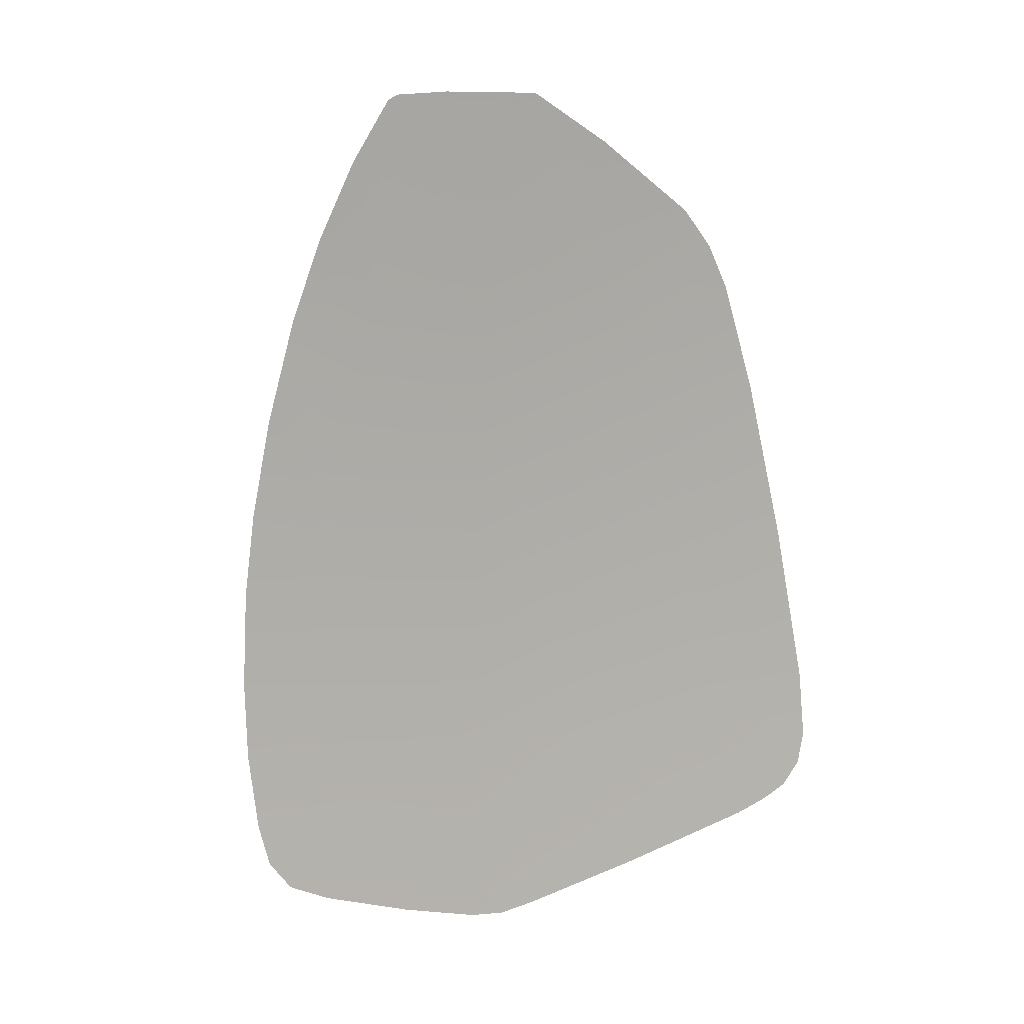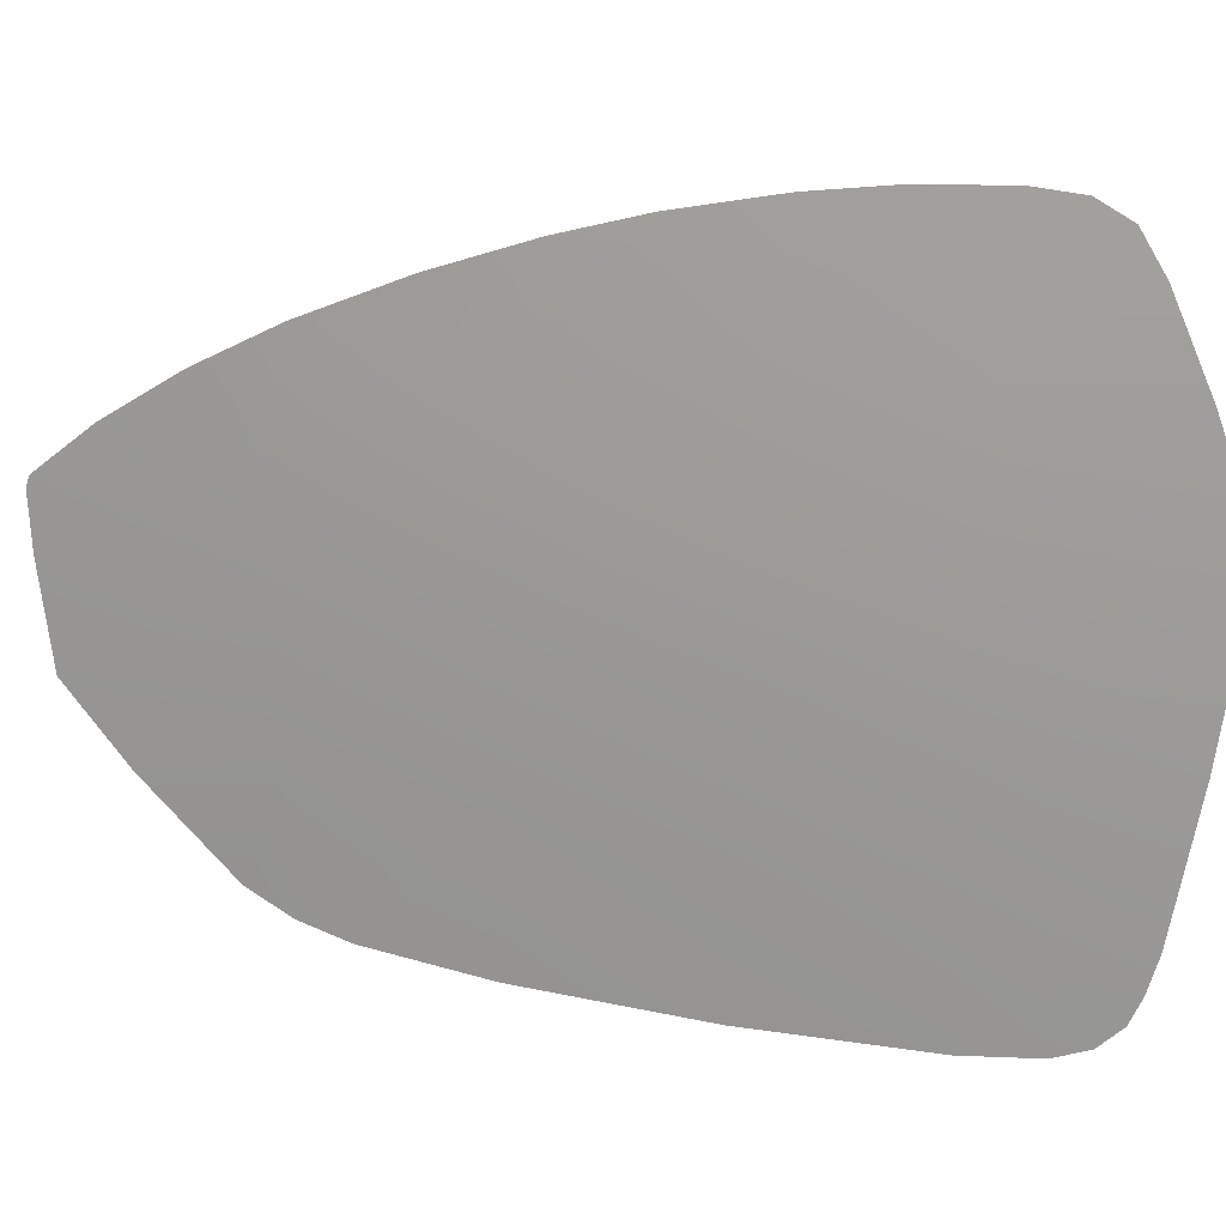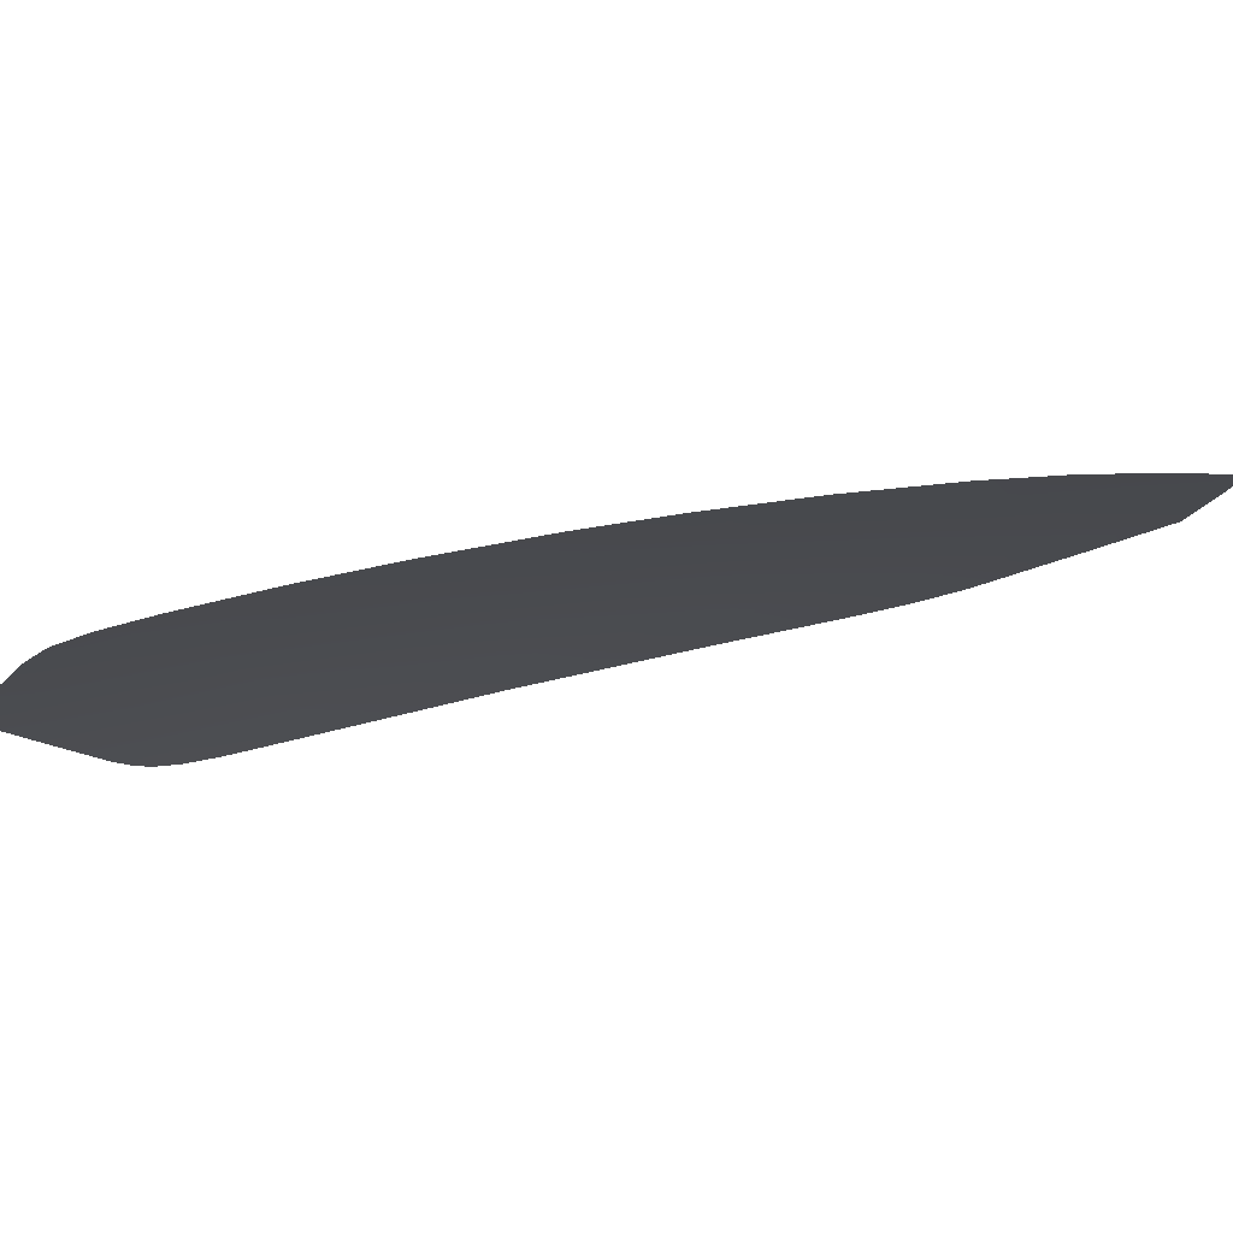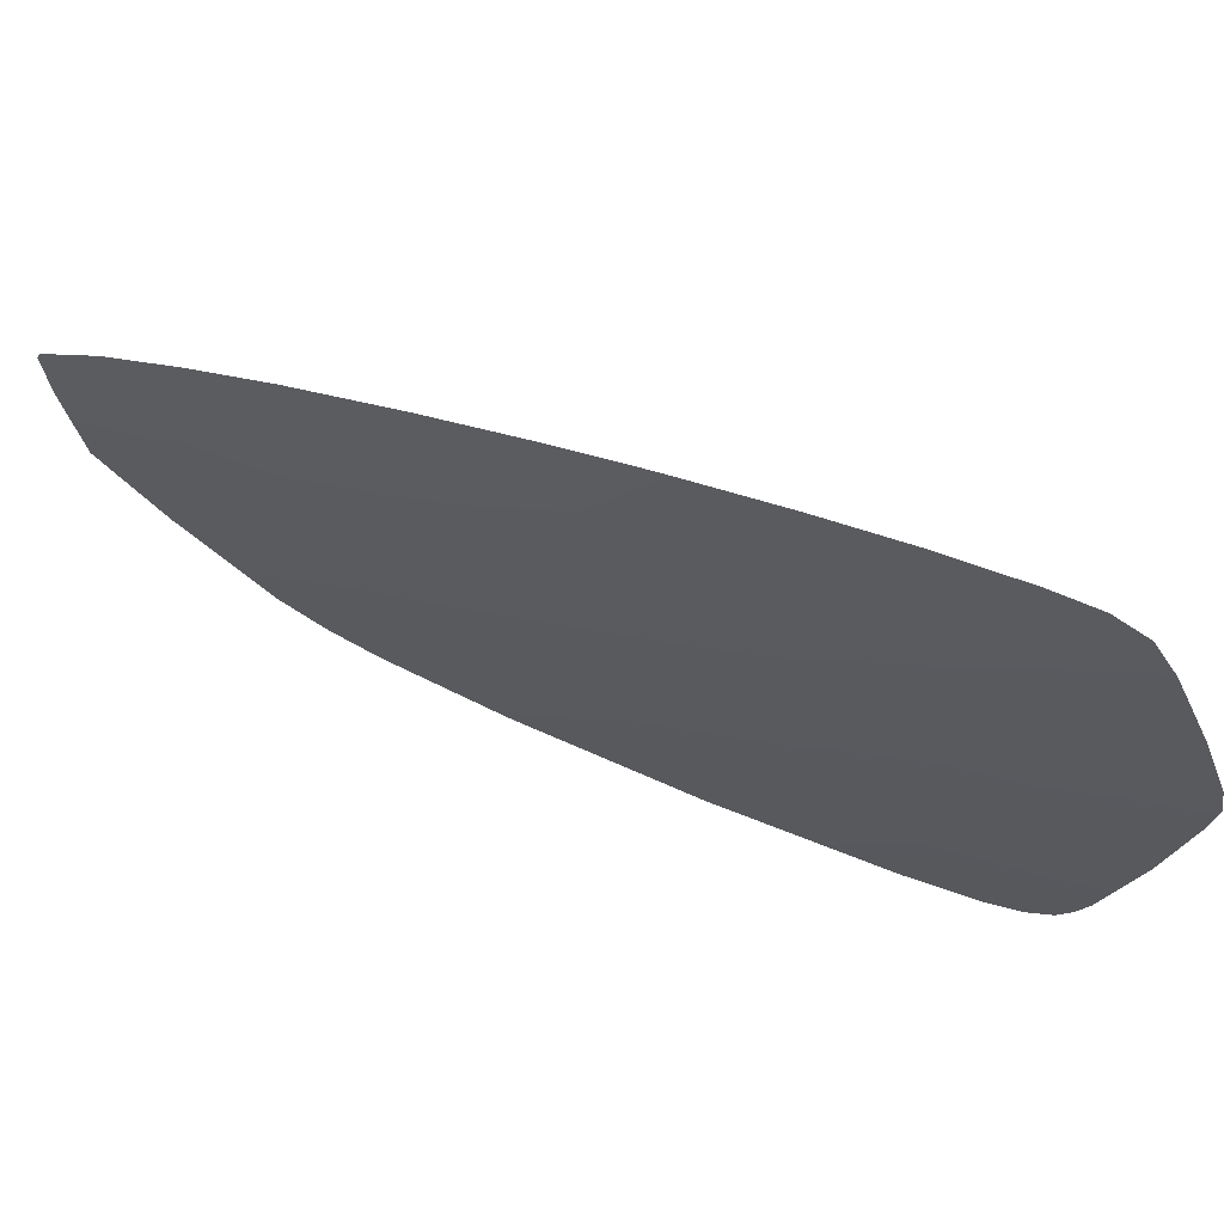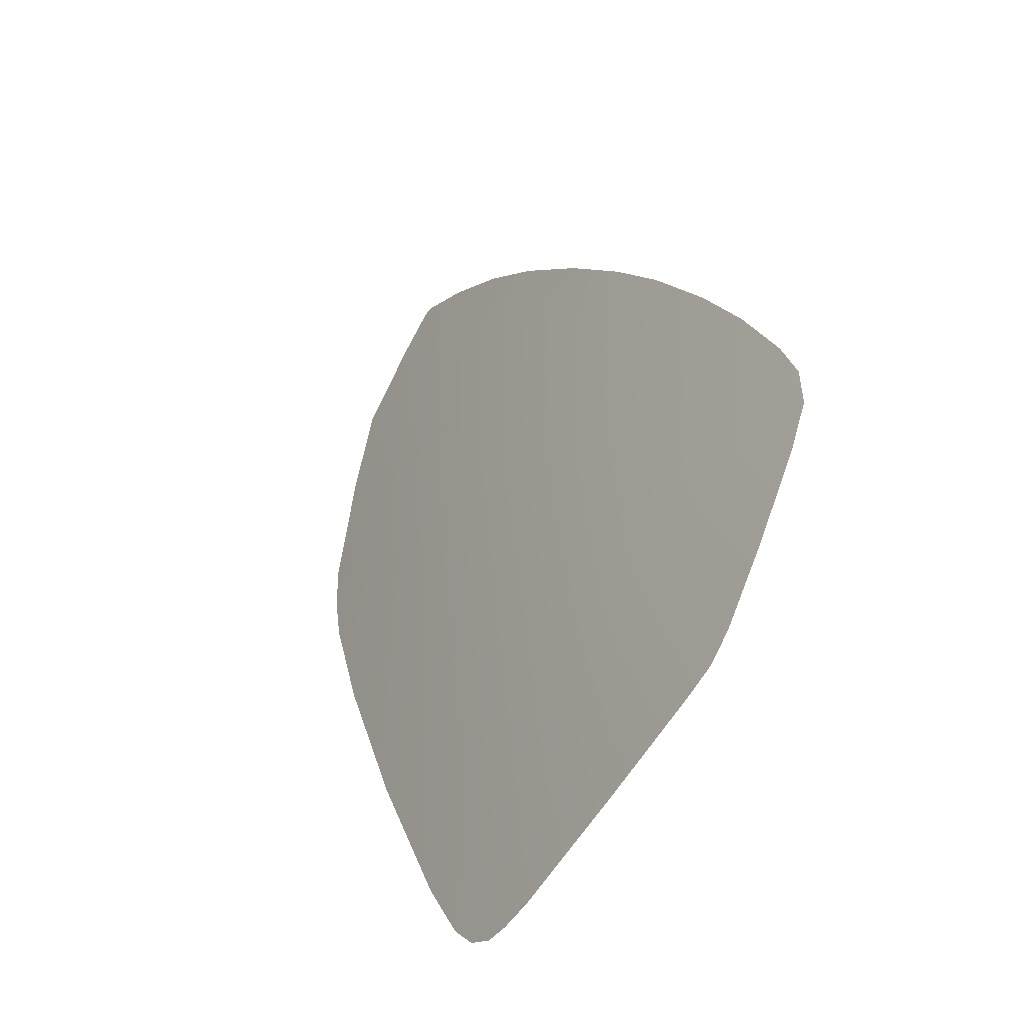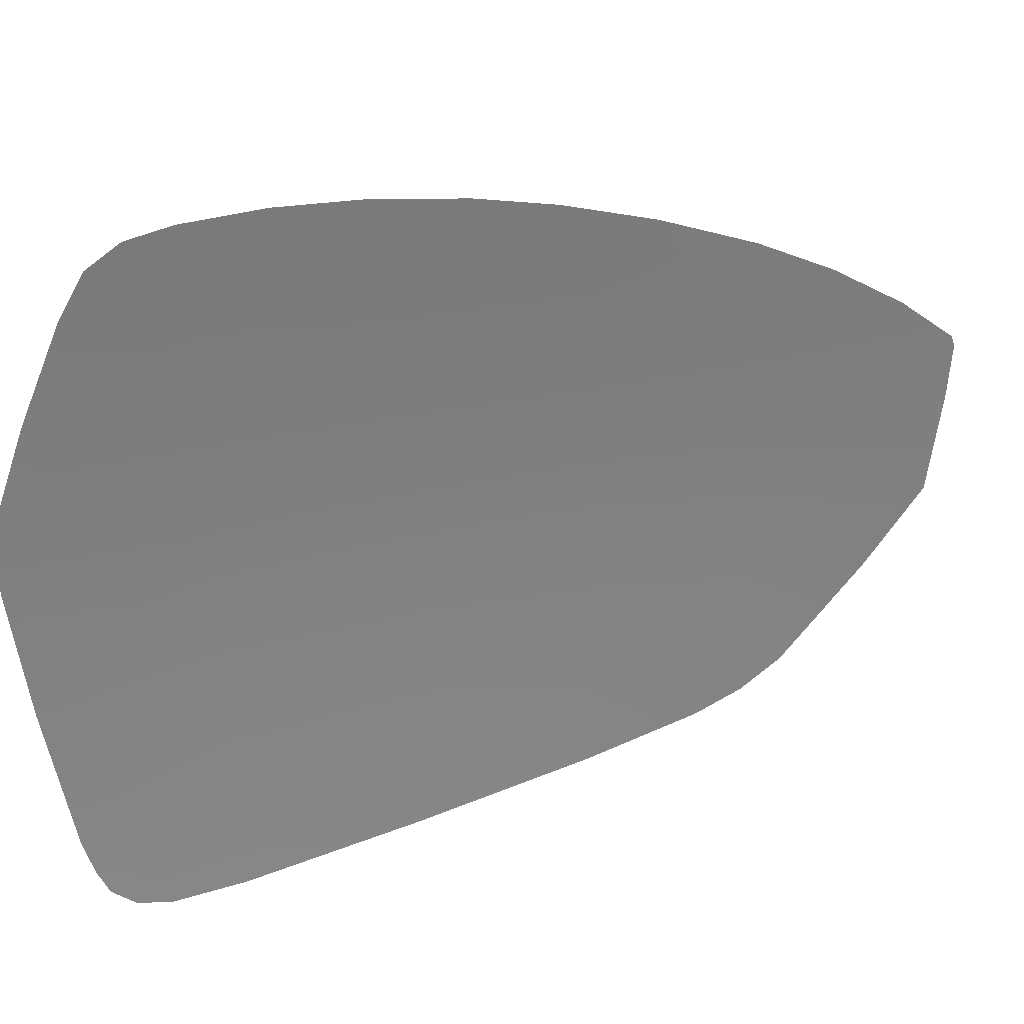
<metadata>
{"format":"obj","ext":"obj","renderer":"f3d","projection":"perspective","resolution":1024,"background":"white","views":[{"elev":33.3,"azim":-109.9,"up":"+Z"},{"elev":18.9,"azim":123.5,"up":"+Y"},{"elev":79.7,"azim":-80.5,"up":"+Y"},{"elev":69.2,"azim":133.2,"up":"+Y"},{"elev":-73.5,"azim":151.3,"up":"+Z"},{"elev":30.1,"azim":-94.6,"up":"+Y"}]}
</metadata>
<code>
v  -134.3 222.7 183
v  -134.1 218.2 183.2
v  -136.6 217.4 177.5
v  -136.9 221.9 177
v  -131.8 219 188.9
v  -131.9 223.5 188.8
v  -129.5 219.9 194.9
v  -129.6 224.4 194.8
v  -127.2 220.7 201.4
v  -127.4 224.9 201.3
v  -125.2 223.4 208.1
v  -125.1 223.1 208.2
v  -131.6 213.7 189.4
v  -129.3 214.6 195.4
v  -131.8 208.9 189.3
v  -129.4 209.6 195.3
v  -134.1 213 183.3
v  -134.2 208.6 183.5
v  -136.3 212.2 178.4
v  -135.2 208.8 181
v  -136.1 210.9 178.8
v  -135.7 209.2 179.9
v  -136 209.9 179.2
v  -127.3 215.6 201.2
v  -127.4 210.8 201
v  -128 210.3 199.4
v  -125.2 217.6 207.6
v  -125.1 221.1 208.1
v  -125.8 225.1 206.1
v  -125.9 214.9 205.5
v  -126.9 211.7 202.5
v  -129.9 227.9 194.4
v  -127.7 228.3 200.8
v  -126.7 226.8 203.5
v  -132.2 228 188.5
v  -134.5 227.6 182.8
v  -137 223.2 176.9
v  -136.9 224.5 177.1
v  -132.6 232.3 188.1
v  -131.3 231.7 191.3
v  -130.2 230.9 194.1
v  -128.9 229.7 197.3
v  -134.9 232.6 182.7
v  -133.7 232.6 185.4
v  -135.9 231.8 180.2
v  -135.5 232.4 181.2
v  -136.2 230.4 179.3
v  -136.6 227.3 178.1
o car_14
g car_14
f 1 2 3
f 3 4 1
f 5 2 1
f 1 6 5
f 7 5 6
f 6 8 7
f 9 7 8
f 8 10 9
f 11 12 9
f 13 5 7
f 7 14 13
f 15 13 14
f 14 16 15
f 5 13 17
f 17 2 5
f 18 17 13
f 13 15 18
f 19 3 2
f 2 17 19
f 17 18 20
f 21 19 17
f 17 22 23
f 23 21 17
f 17 20 22
f 24 14 7
f 7 9 24
f 14 24 25
f 25 26 14
f 26 16 14
f 27 24 9
f 9 28 27
f 12 28 9
f 10 29 11
f 11 9 10
f 24 27 30
f 31 25 24
f 24 30 31
f 32 33 10
f 10 8 32
f 34 10 33
f 34 29 10
f 35 32 8
f 8 6 35
f 36 35 6
f 6 1 36
f 1 37 38
f 39 40 35
f 40 41 32
f 32 35 40
f 42 32 41
f 42 33 32
f 36 43 44
f 44 39 35
f 35 36 44
f 45 46 36
f 36 47 45
f 46 43 36
f 36 48 47
f 38 48 36
f 36 1 38
f 1 4 37

</code>
